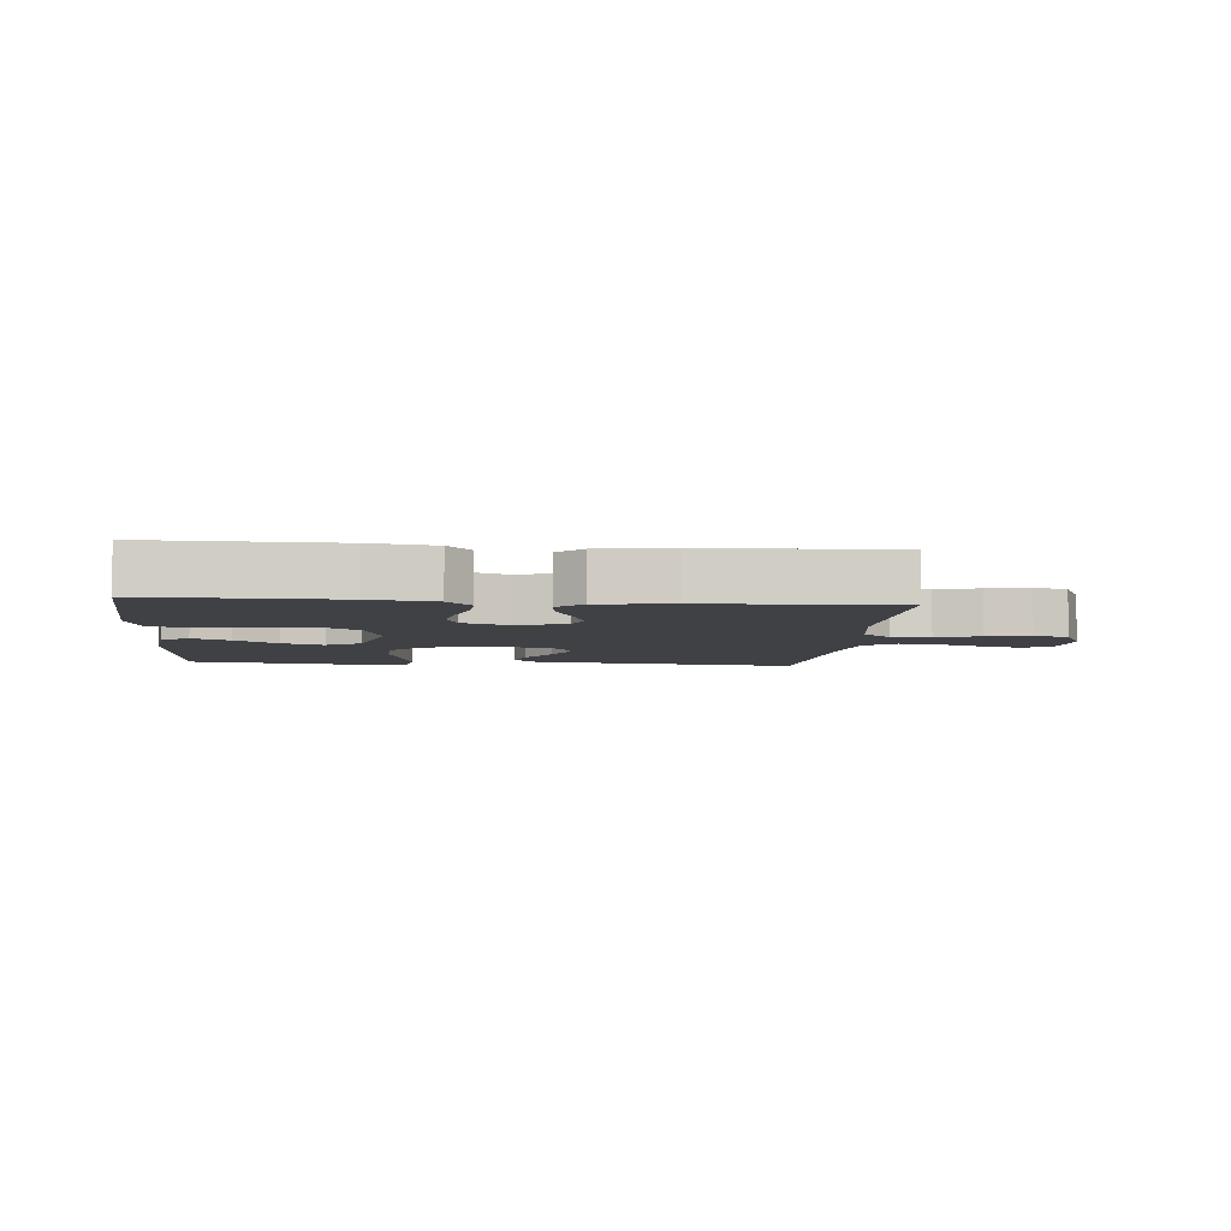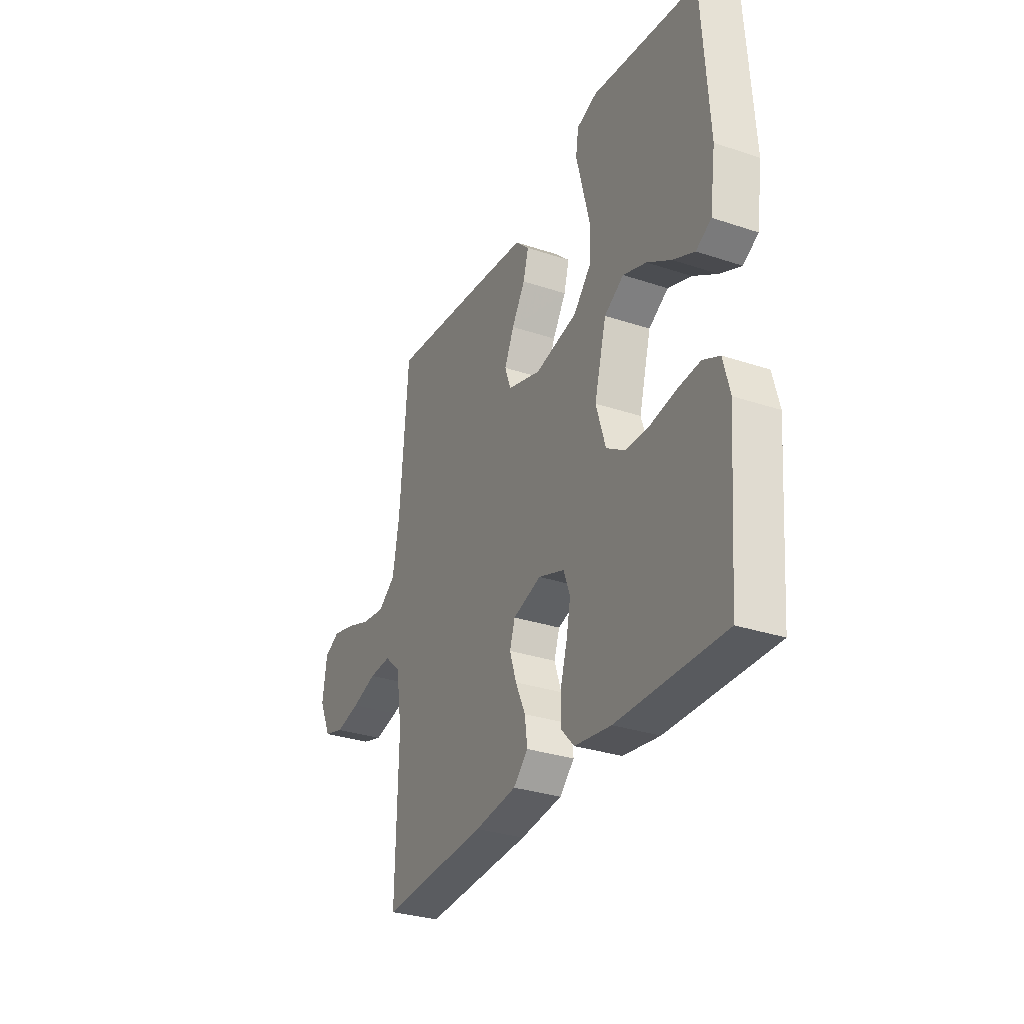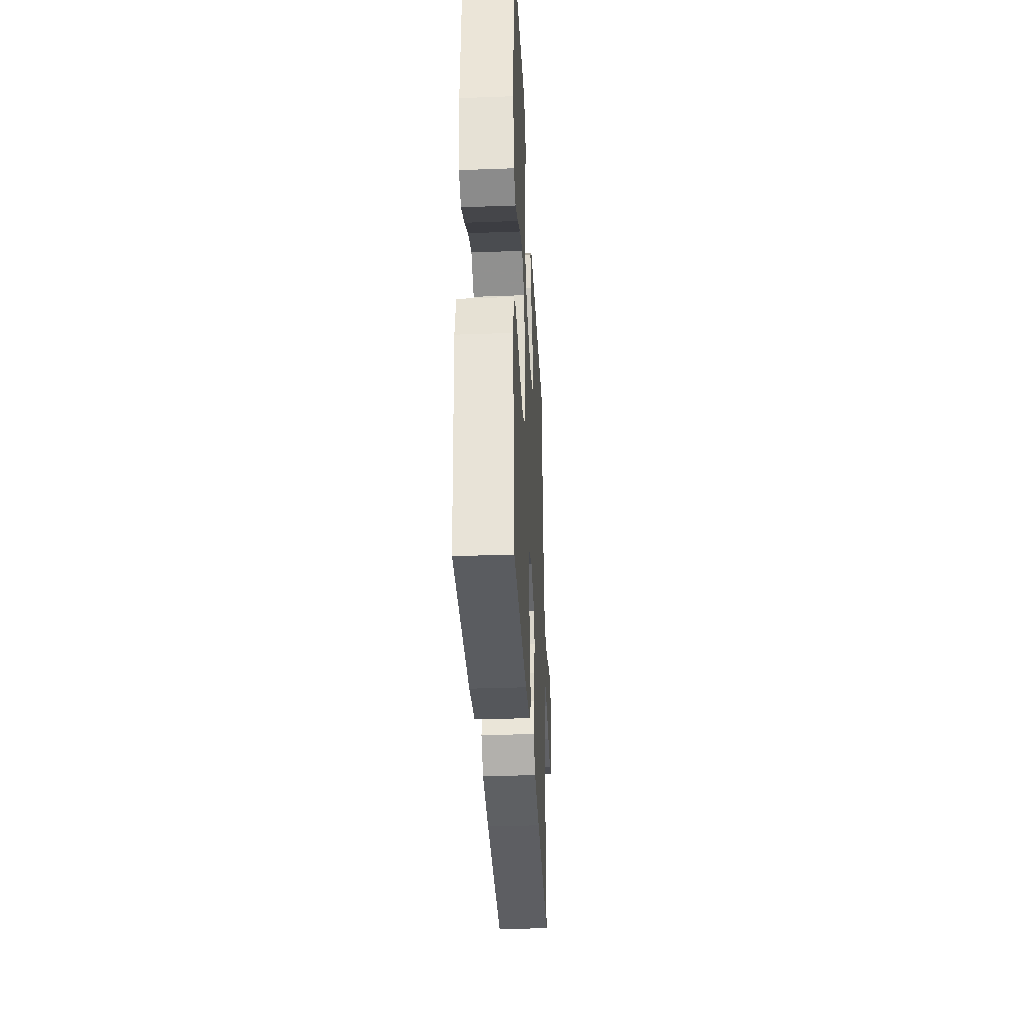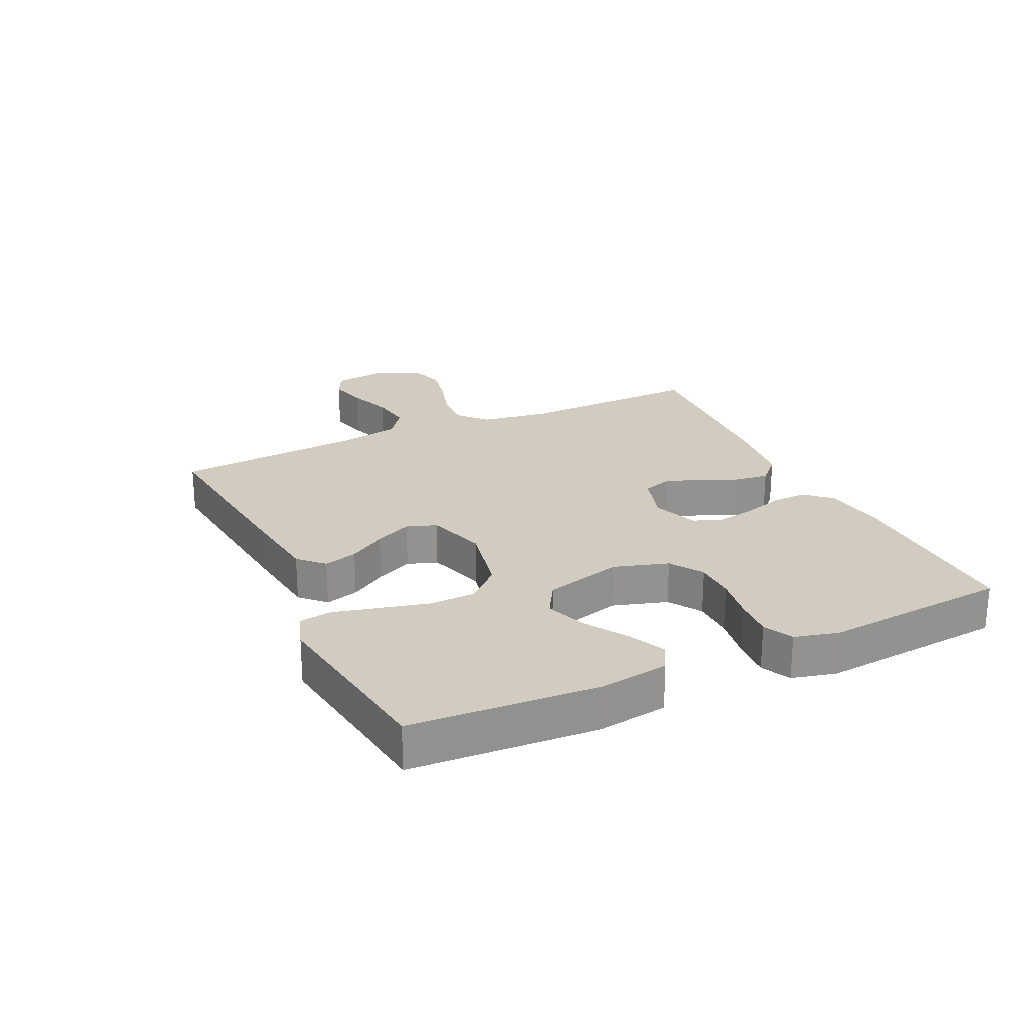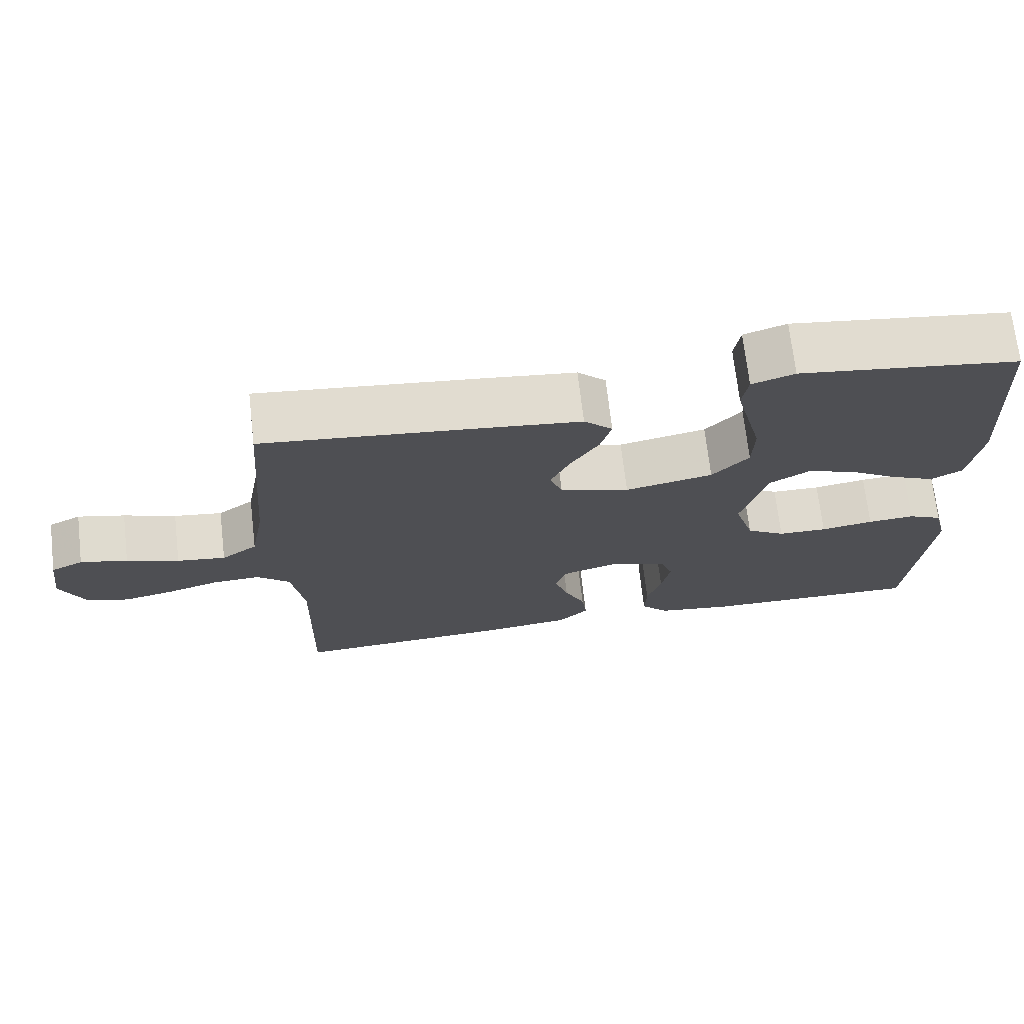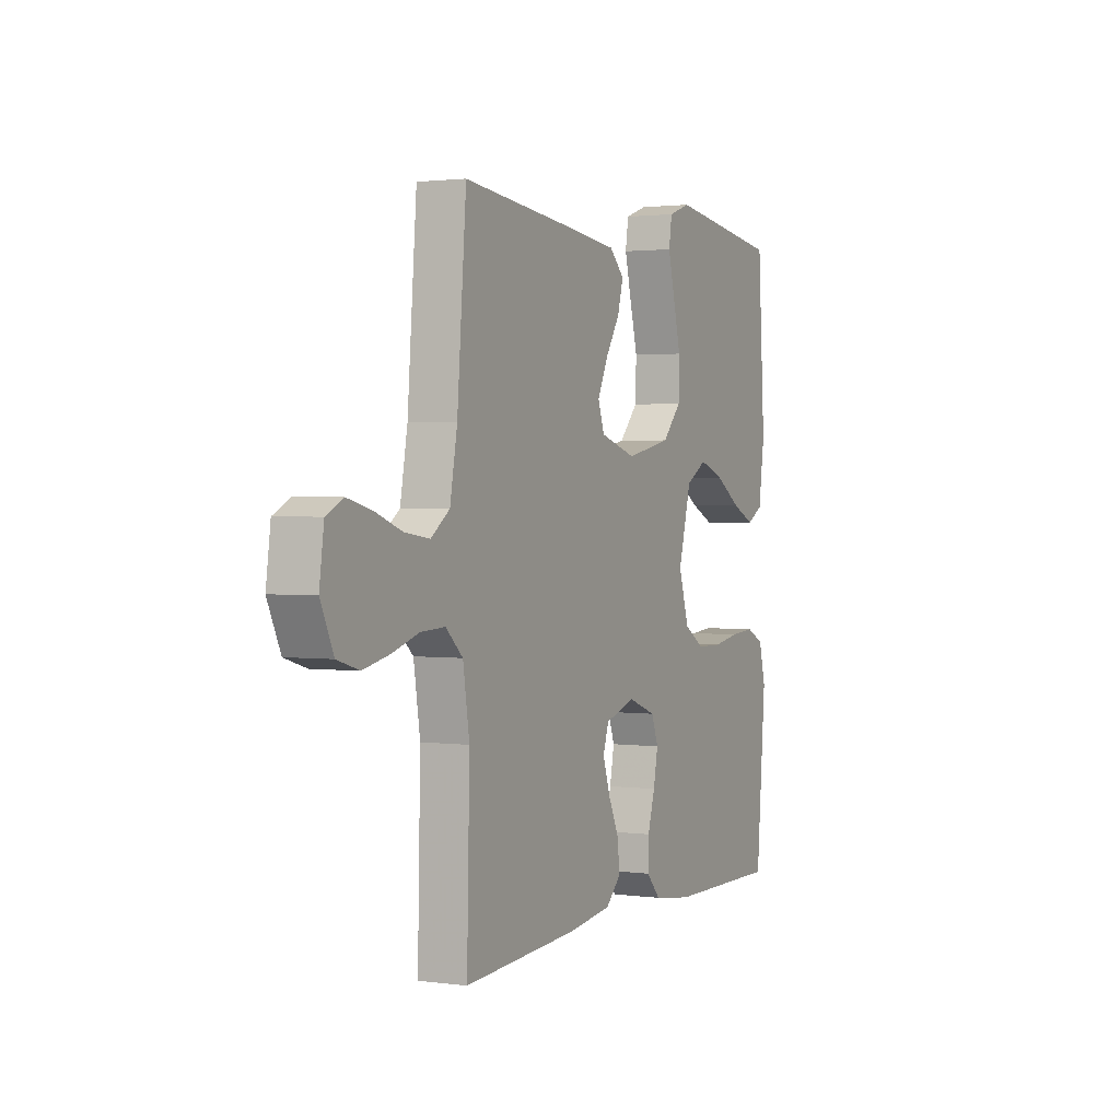
<metadata>
{"format":"obj","ext":"obj","renderer":"f3d","projection":"perspective","resolution":1024,"background":"white","views":[{"elev":-5.7,"azim":174.8,"up":"+Y"},{"elev":-31.1,"azim":64.5,"up":"+Z"},{"elev":-34.9,"azim":92.8,"up":"+Z"},{"elev":23.9,"azim":64.7,"up":"+Y"},{"elev":70.9,"azim":-6.6,"up":"+Z"},{"elev":1.7,"azim":-64.2,"up":"+Z"}]}
</metadata>
<code>
v -0.5 0.07 -0.5
v -0.493 0.07 -0.2
v -0.51 0.07 -0.091
v -0.555 0.07 -0.05
v -0.618 0.07 -0.053
v -0.689 0.07 -0.075
v -0.758 0.07 -0.09
v -0.815 0.07 -0.073
v -0.849 0.07 0
v -0.837 0.07 0.087
v -0.793 0.07 0.109
v -0.729 0.07 0.093
v -0.658 0.07 0.067
v -0.592 0.07 0.058
v -0.543 0.07 0.094
v -0.524 0.07 0.2
v -0.5 0.07 0.5
v -0.2 0.07 0.468
v -0.071 0.07 0.453
v -0.032 0.07 0.415
v -0.047 0.07 0.361
v -0.085 0.07 0.3
v -0.112 0.07 0.241
v -0.095 0.07 0.193
v 0 0.07 0.164
v 0.12 0.07 0.189
v 0.17 0.07 0.244
v 0.172 0.07 0.318
v 0.152 0.07 0.397
v 0.134 0.07 0.469
v 0.142 0.07 0.521
v 0.2 0.07 0.541
v 0.5 0.07 0.5
v 0.519 0.07 0.2
v 0.503 0.07 0.088
v 0.46 0.07 0.064
v 0.4 0.07 0.092
v 0.332 0.07 0.135
v 0.266 0.07 0.159
v 0.211 0.07 0.126
v 0.177 0.07 0
v 0.204 0.07 -0.088
v 0.257 0.07 -0.122
v 0.324 0.07 -0.123
v 0.396 0.07 -0.111
v 0.46 0.07 -0.106
v 0.507 0.07 -0.129
v 0.525 0.07 -0.2
v 0.5 0.07 -0.5
v 0.2 0.07 -0.496
v 0.097 0.07 -0.481
v 0.059 0.07 -0.44
v 0.061 0.07 -0.383
v 0.08 0.07 -0.319
v 0.092 0.07 -0.258
v 0.074 0.07 -0.209
v 0 0.07 -0.182
v -0.08 0.07 -0.207
v -0.095 0.07 -0.253
v -0.076 0.07 -0.311
v -0.048 0.07 -0.372
v -0.041 0.07 -0.427
v -0.082 0.07 -0.467
v -0.2 0.07 -0.482
v -0.5 0 -0.5
v -0.493 0 -0.2
v -0.51 0 -0.091
v -0.555 0 -0.05
v -0.618 0 -0.053
v -0.689 0 -0.075
v -0.758 0 -0.09
v -0.815 0 -0.073
v -0.849 0 0
v -0.837 0 0.087
v -0.793 0 0.109
v -0.729 0 0.093
v -0.658 0 0.067
v -0.592 0 0.058
v -0.543 0 0.094
v -0.524 0 0.2
v -0.5 0 0.5
v -0.2 0 0.468
v -0.071 0 0.453
v -0.032 0 0.415
v -0.047 0 0.361
v -0.085 0 0.3
v -0.112 0 0.241
v -0.095 0 0.193
v 0 0 0.164
v 0.12 0 0.189
v 0.17 0 0.244
v 0.172 0 0.318
v 0.152 0 0.397
v 0.134 0 0.469
v 0.142 0 0.521
v 0.2 0 0.541
v 0.5 0 0.5
v 0.519 0 0.2
v 0.503 0 0.088
v 0.46 0 0.064
v 0.4 0 0.092
v 0.332 0 0.135
v 0.266 0 0.159
v 0.211 0 0.126
v 0.177 0 0
v 0.204 0 -0.088
v 0.257 0 -0.122
v 0.324 0 -0.123
v 0.396 0 -0.111
v 0.46 0 -0.106
v 0.507 0 -0.129
v 0.525 0 -0.2
v 0.5 0 -0.5
v 0.2 0 -0.496
v 0.097 0 -0.481
v 0.059 0 -0.44
v 0.061 0 -0.383
v 0.08 0 -0.319
v 0.092 0 -0.258
v 0.074 0 -0.209
v 0 0 -0.182
v -0.08 0 -0.207
v -0.095 0 -0.253
v -0.076 0 -0.311
v -0.048 0 -0.372
v -0.041 0 -0.427
v -0.082 0 -0.467
v -0.2 0 -0.482
f 63 64 1 2
f 60 61 62 63
f 59 60 63 2
f 58 59 2 3
f 57 58 3 4
f 51 52 53 54
f 51 54 55
f 50 51 55
f 49 50 55 56
f 47 48 49 56
f 44 45 46 47
f 43 44 47 56
f 35 36 37 38
f 35 38 39
f 34 35 39
f 33 34 39
f 32 33 39 40
f 28 29 30 31
f 28 31 32 40
f 19 20 21 22
f 19 22 23
f 16 17 18 19
f 15 16 19 23
f 14 15 23 24
f 10 11 12 13
f 10 13 14
f 9 10 14
f 8 9 14
f 5 6 7 8
f 5 8 14 24
f 42 43 56 57
f 41 42 57 4
f 27 28 40 41
f 26 27 41
f 25 26 41 4
f 4 5 24 25
f 66 65 128 127
f 127 126 125 124
f 66 127 124 123
f 67 66 123 122
f 68 67 122 121
f 118 117 116 115
f 119 118 115
f 119 115 114
f 120 119 114 113
f 120 113 112 111
f 111 110 109 108
f 120 111 108 107
f 102 101 100 99
f 103 102 99
f 103 99 98
f 103 98 97
f 104 103 97 96
f 95 94 93 92
f 104 96 95 92
f 86 85 84 83
f 87 86 83
f 83 82 81 80
f 87 83 80 79
f 88 87 79 78
f 77 76 75 74
f 78 77 74
f 78 74 73
f 78 73 72
f 72 71 70 69
f 88 78 72 69
f 121 120 107 106
f 68 121 106 105
f 105 104 92 91
f 105 91 90
f 68 105 90 89
f 89 88 69 68
f 1 65 66 2
f 2 66 67 3
f 3 67 68 4
f 4 68 69 5
f 5 69 70 6
f 6 70 71 7
f 7 71 72 8
f 8 72 73 9
f 9 73 74 10
f 10 74 75 11
f 11 75 76 12
f 12 76 77 13
f 13 77 78 14
f 14 78 79 15
f 15 79 80 16
f 16 80 81 17
f 17 81 82 18
f 18 82 83 19
f 19 83 84 20
f 20 84 85 21
f 21 85 86 22
f 22 86 87 23
f 23 87 88 24
f 24 88 89 25
f 25 89 90 26
f 26 90 91 27
f 27 91 92 28
f 28 92 93 29
f 29 93 94 30
f 30 94 95 31
f 31 95 96 32
f 32 96 97 33
f 33 97 98 34
f 34 98 99 35
f 35 99 100 36
f 36 100 101 37
f 37 101 102 38
f 38 102 103 39
f 39 103 104 40
f 40 104 105 41
f 41 105 106 42
f 42 106 107 43
f 43 107 108 44
f 44 108 109 45
f 45 109 110 46
f 46 110 111 47
f 47 111 112 48
f 48 112 113 49
f 49 113 114 50
f 50 114 115 51
f 51 115 116 52
f 52 116 117 53
f 53 117 118 54
f 54 118 119 55
f 55 119 120 56
f 56 120 121 57
f 57 121 122 58
f 58 122 123 59
f 59 123 124 60
f 60 124 125 61
f 61 125 126 62
f 62 126 127 63
f 63 127 128 64
f 64 128 65 1

</code>
